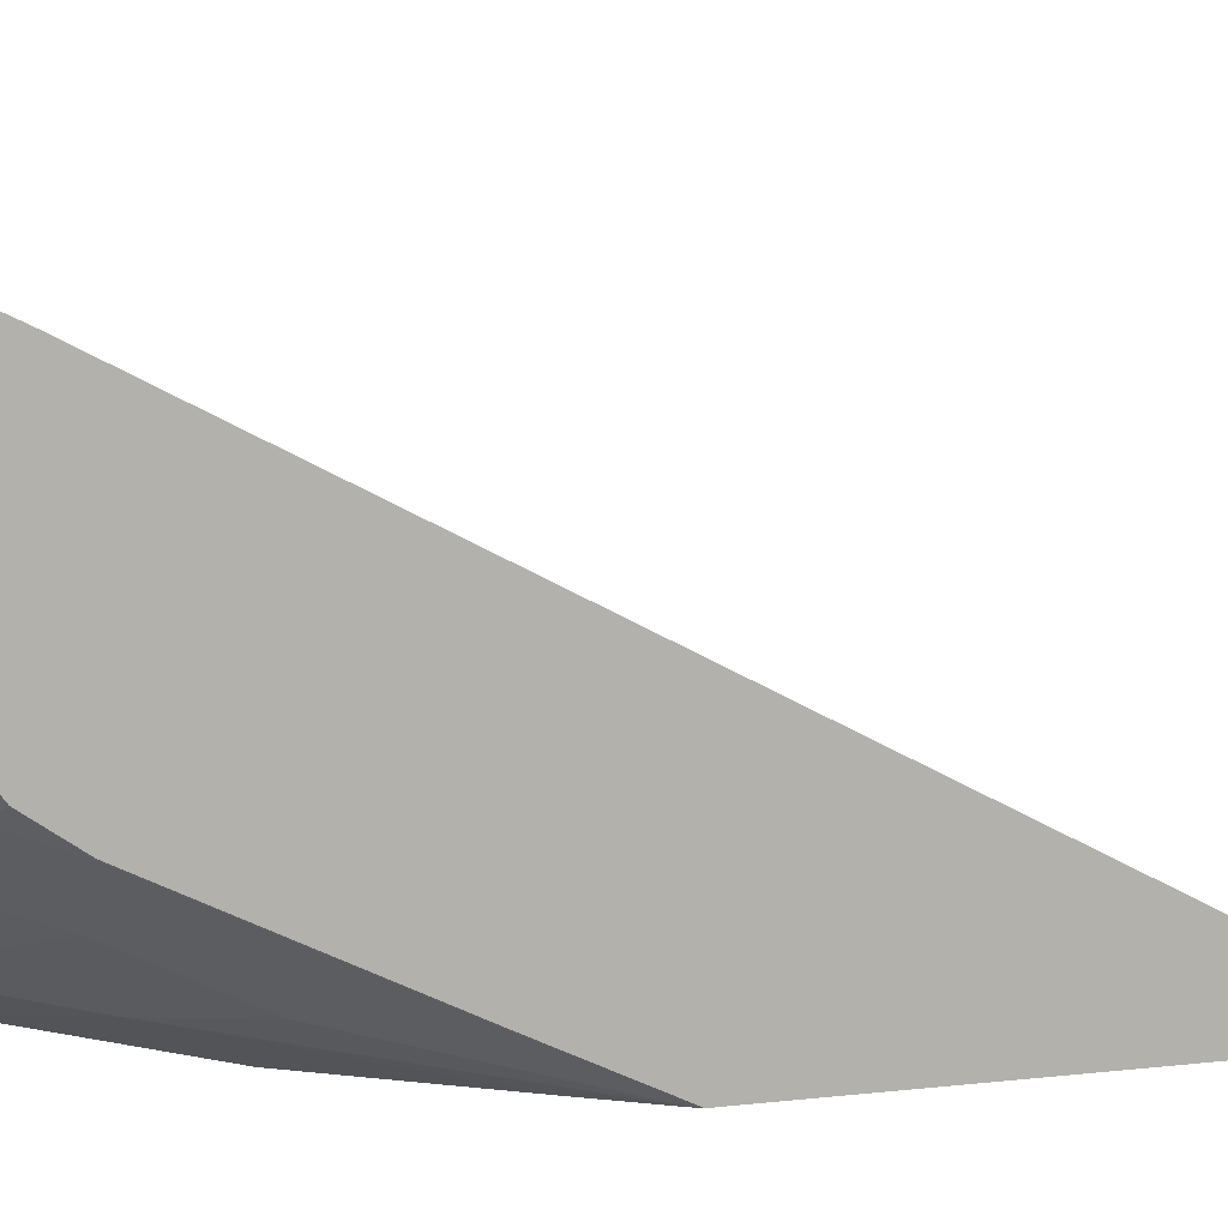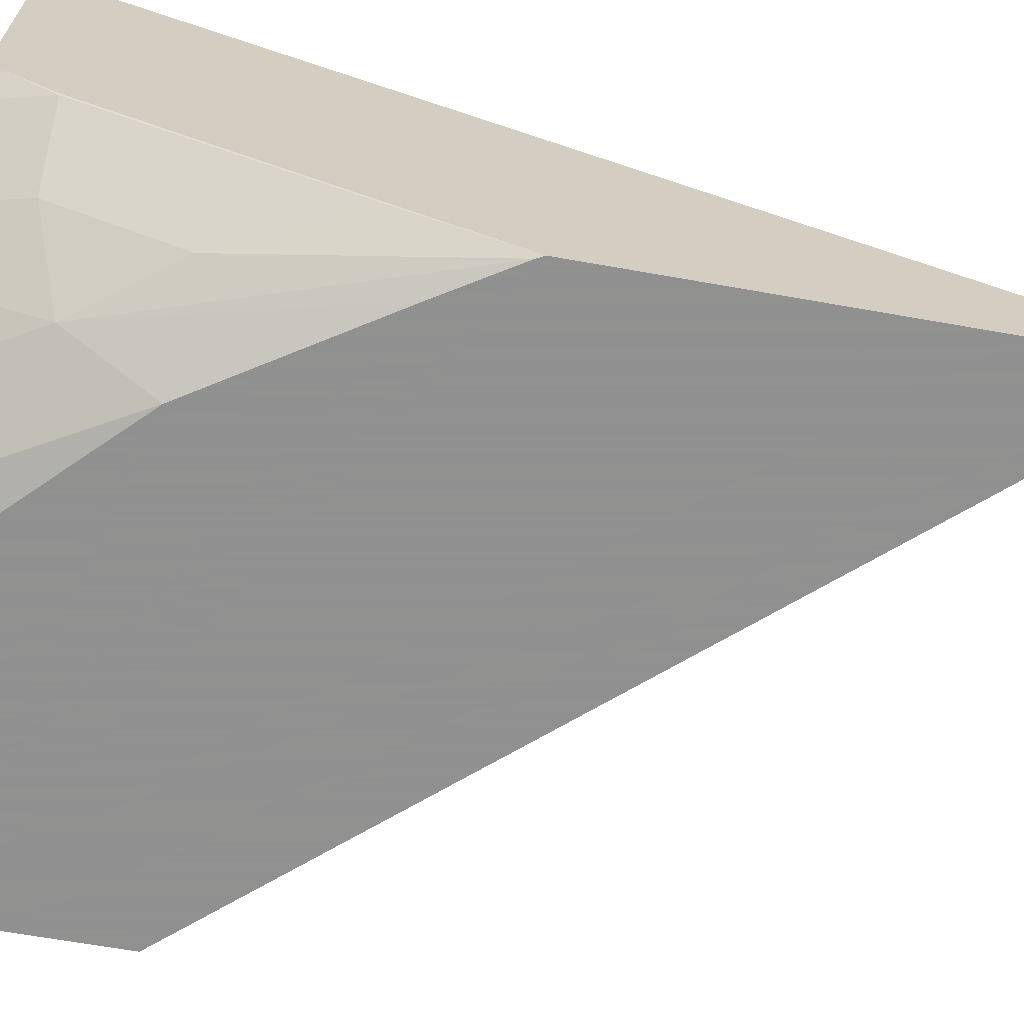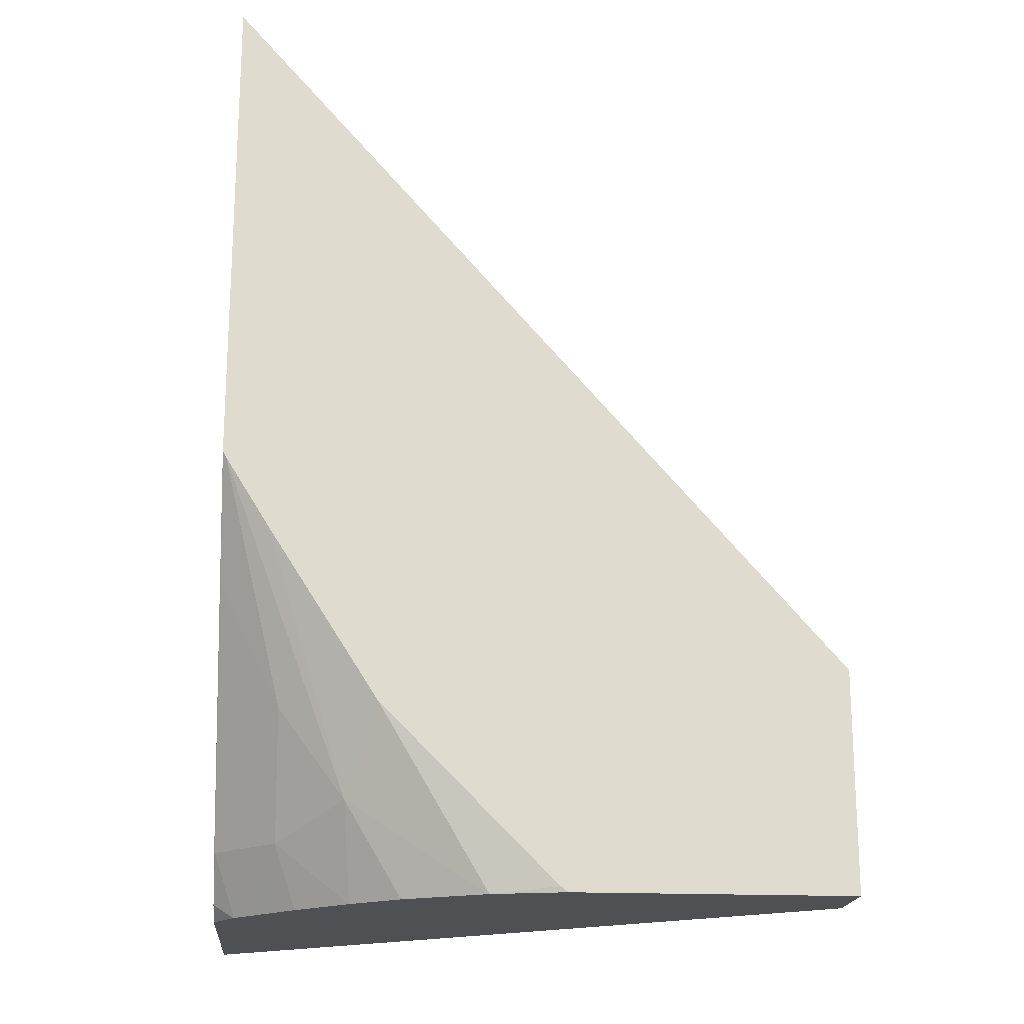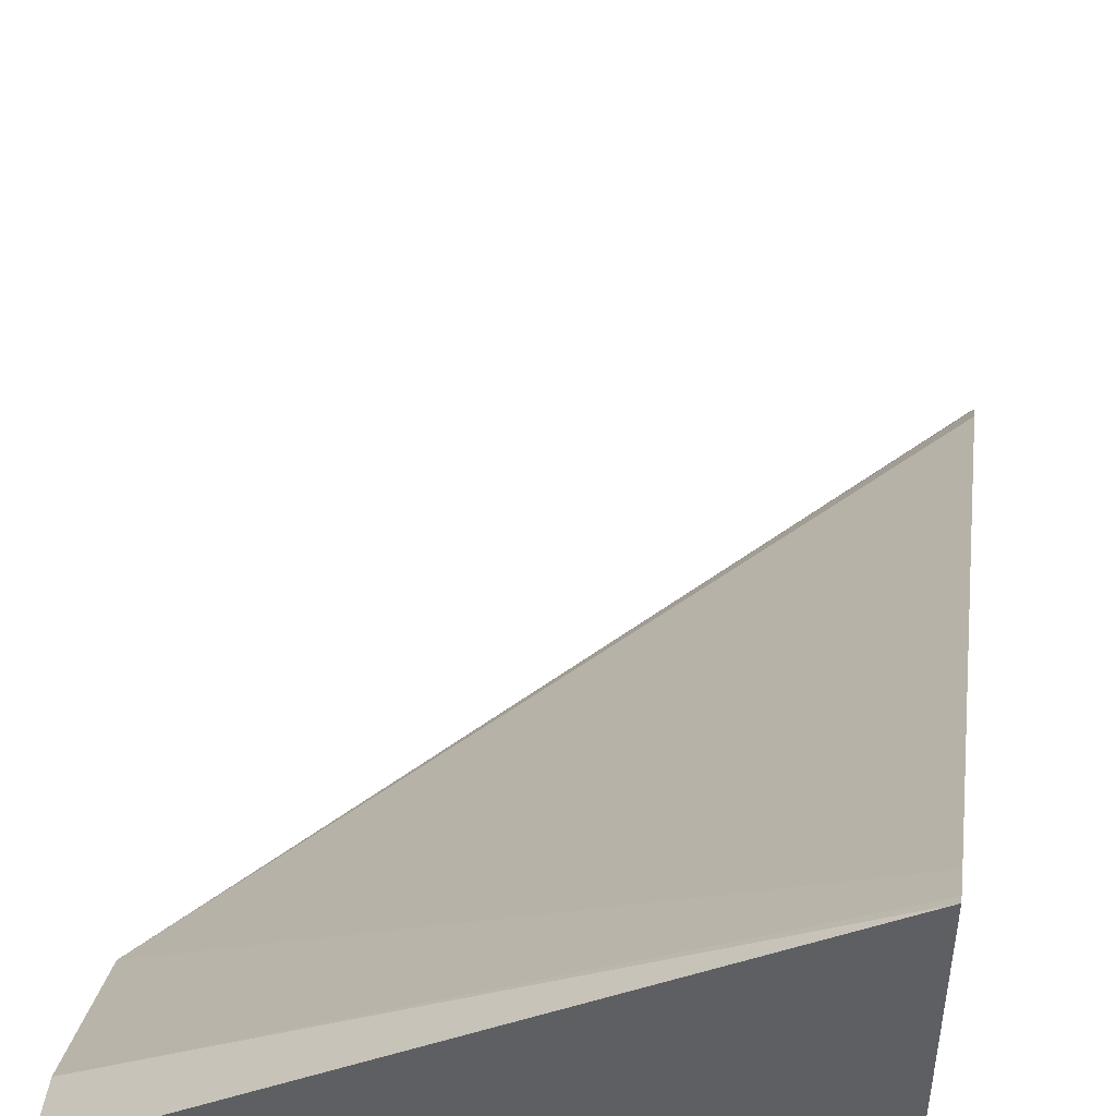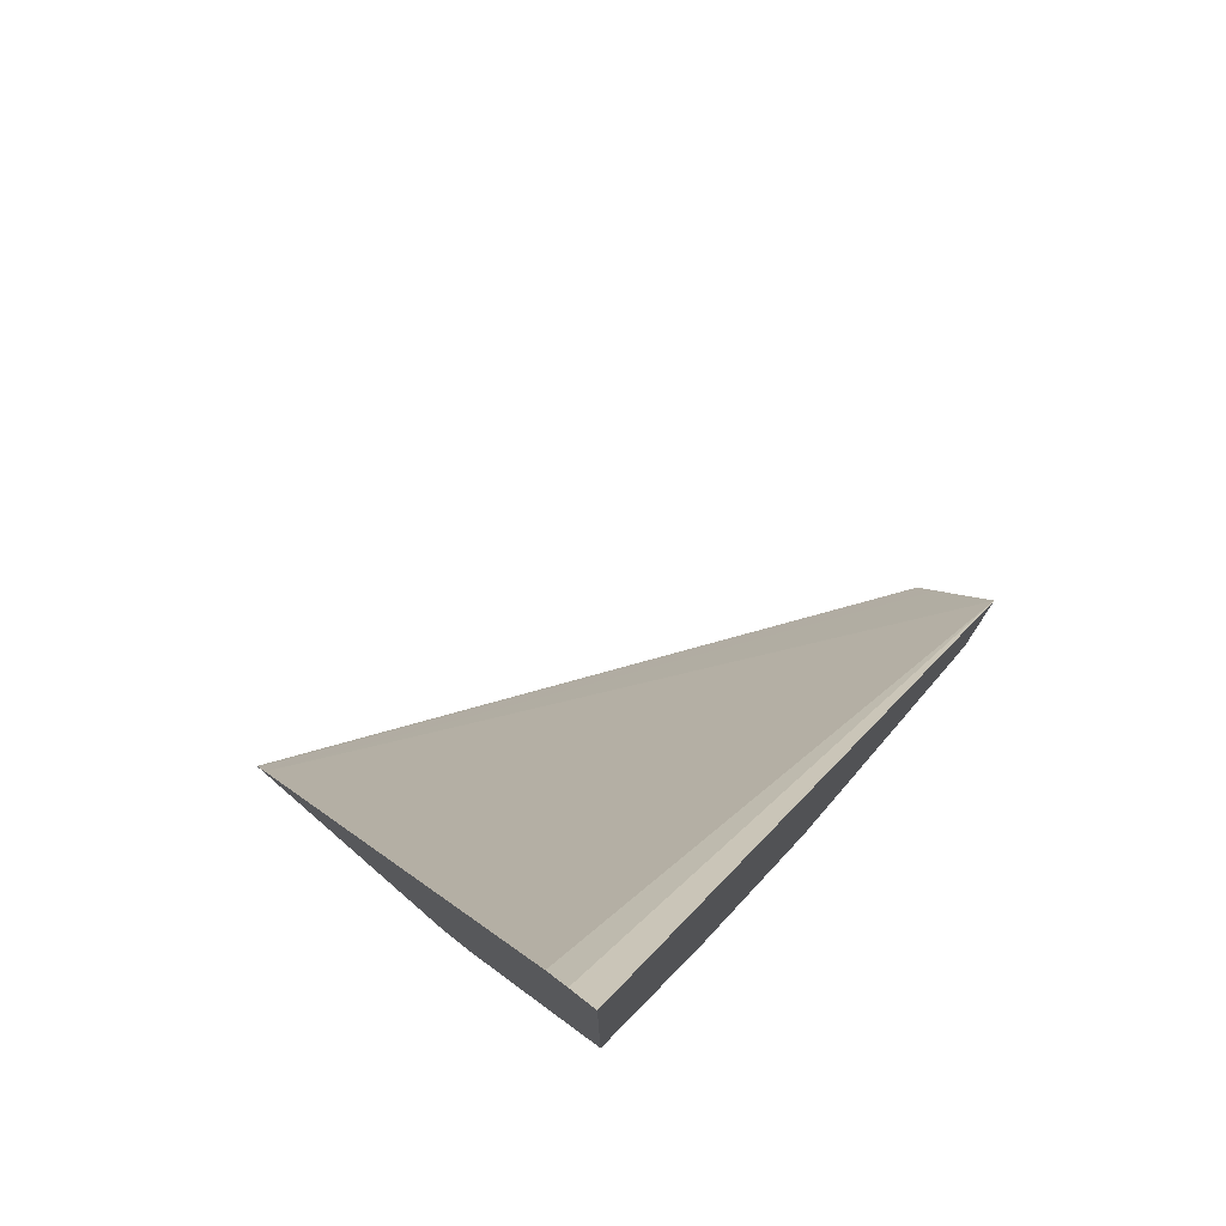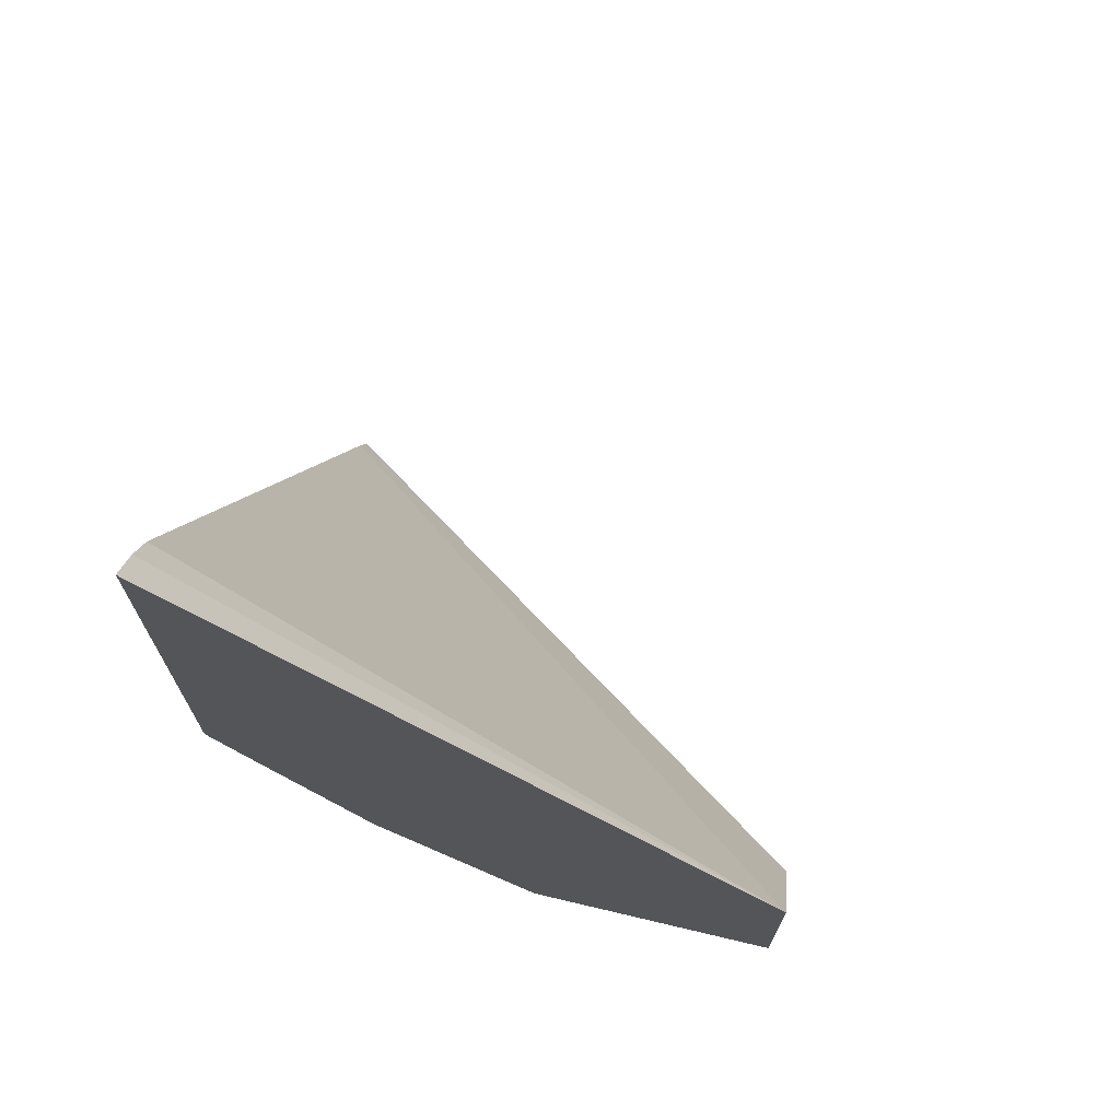
<metadata>
{"format":"obj","ext":"obj","renderer":"f3d","projection":"perspective","resolution":1024,"background":"white","views":[{"elev":10.0,"azim":74.0,"up":"+Z"},{"elev":-65.8,"azim":79.9,"up":"+Z"},{"elev":-18.8,"azim":174.9,"up":"+Y"},{"elev":47.9,"azim":8.6,"up":"+Z"},{"elev":77.1,"azim":130.9,"up":"+Y"},{"elev":70.6,"azim":-166.7,"up":"+Y"}]}
</metadata>
<code>
v 0.02655 -0.8515 -0.1098
v 0.1207 -0.8515 -0.1098
v 0.02655 -0.8515 -0.0833
v 0.02655 -0.777 -0.1098
v 0.1232 -0.8497 -0.1098
v 0.1454 -0.8515 -0.1037
v 0.02659 -0.8515 -0.08291
v 0.02655 -0.8513 -0.08305
v 0.02655 -0.7832 -0.1067
v 0.2356 -0.8382 0.05463
v 0.2356 -0.5606 -0.09223
v 0.2356 -0.5498 -0.1002
v 0.2356 -0.5402 -0.1098
v 0.1823 -0.7906 -0.1098
v 0.159 -0.8515 -0.0969
v 0.1921 -0.8201 -0.09342
v 0.2356 -0.8515 0.06116
v 0.02655 -0.8305 -0.08305
v 0.02655 -0.8167 -0.08996
v 0.2356 -0.849 0.06007
v 0.2356 -0.7062 -0.1098
v 0.2194 -0.7327 -0.1098
v 0.1727 -0.8515 -0.09004
v 0.2344 -0.7087 -0.1098
v 0.2145 -0.789 -0.08996
v 0.2145 -0.8305 -0.06921
v 0.1895 -0.8515 -0.07773
v 0.1729 -0.8515 -0.08994
v 0.2356 -0.8515 -0.0299
v 0.2356 -0.747 -0.08981
v 0.2353 -0.7474 -0.08996
v 0.2353 -0.7069 -0.1098
v 0.2353 -0.789 -0.06921
v 0.2353 -0.8305 -0.04844
v 0.2282 -0.8515 -0.0416
v 0.2074 -0.8515 -0.06236
v 0.2286 -0.8515 -0.04108
v 0.2356 -0.8464 -0.03669
v 0.2356 -0.83 -0.04829
v 0.2285 -0.8515 -0.04126
f 16 26 27
f 15 16 23
f 16 25 26
f 16 27 28
f 16 24 25
f 16 22 24
f 14 22 16
f 10 29 38
f 10 13 12
f 10 21 13
f 10 30 21
f 10 39 30
f 10 38 39
f 37 40 38
f 10 17 29
f 10 12 11
f 17 20 18
f 34 39 38
f 21 30 31
f 10 20 17
f 35 38 40
f 34 38 35
f 33 39 34
f 30 33 31
f 30 39 33
f 29 37 38
f 18 20 19
f 26 36 27
f 26 34 35
f 26 33 34
f 25 33 26
f 25 31 33
f 24 31 25
f 24 32 31
f 21 31 32
f 26 35 36
f 10 19 20
f 16 28 23
f 7 18 8
f 1 18 19
f 1 8 18
f 1 3 8
f 1 7 3
f 1 17 7
f 1 29 17
f 1 37 29
f 1 19 9
f 1 40 37
f 1 36 35
f 1 27 36
f 1 28 27
f 1 23 28
f 9 19 10
f 1 6 15
f 1 2 6
f 1 35 40
f 1 9 4
f 1 15 23
f 1 13 21
f 1 4 13
f 7 17 18
f 6 14 16
f 5 14 6
f 4 12 13
f 4 11 12
f 4 10 11
f 4 9 10
f 6 16 15
f 2 5 6
f 1 5 2
f 1 14 5
f 1 22 14
f 1 24 22
f 1 32 24
f 3 7 8
f 1 21 32

</code>
